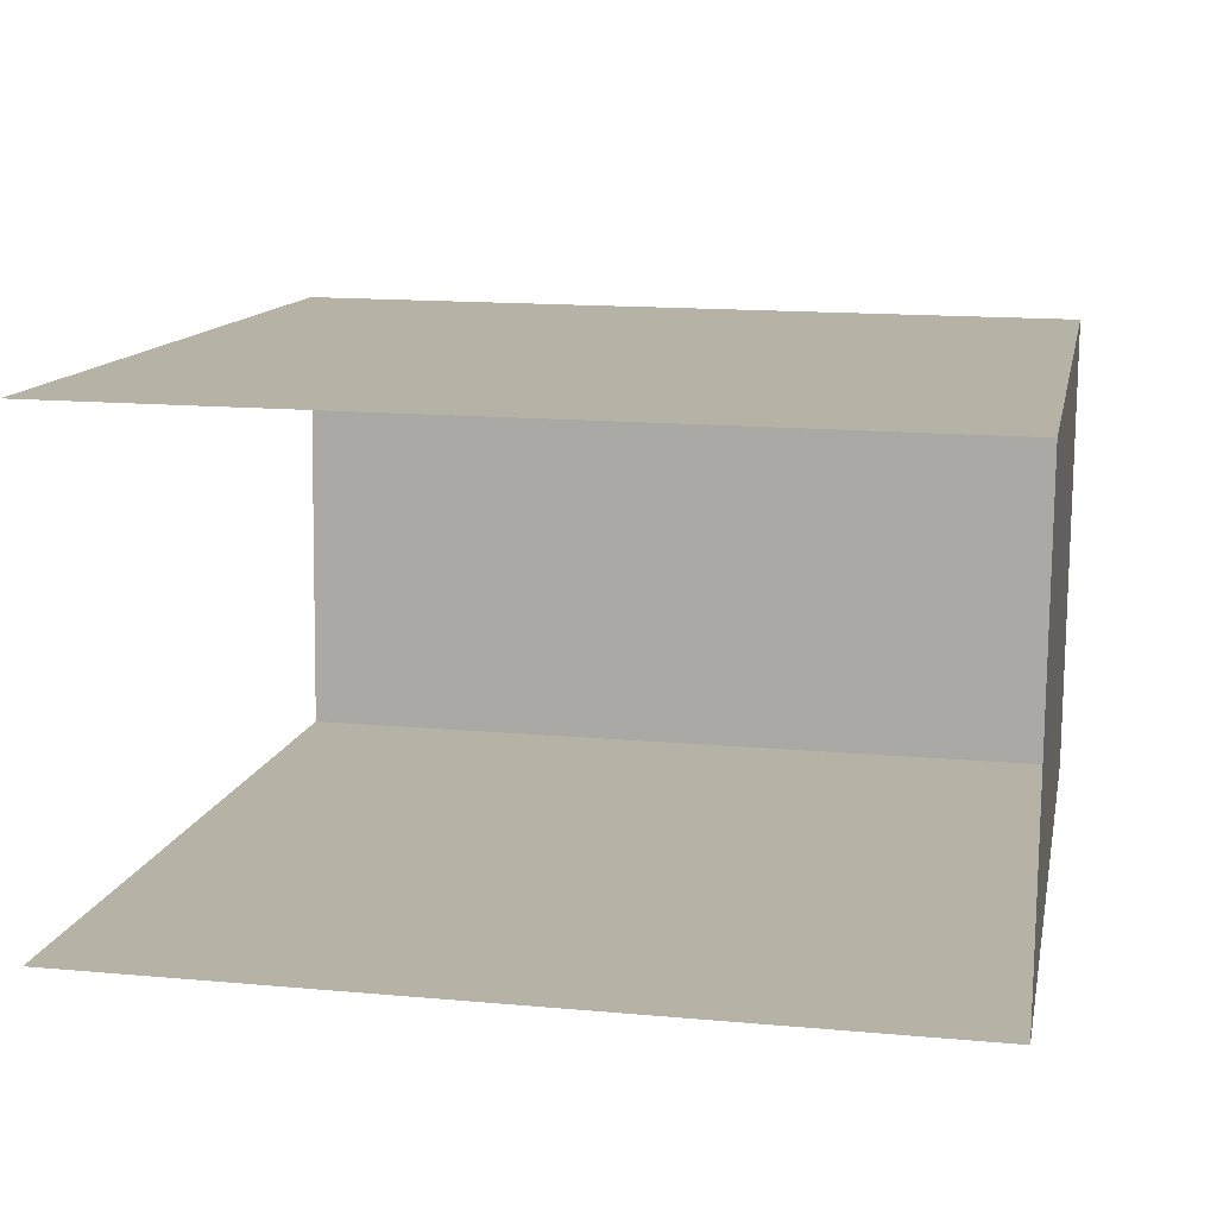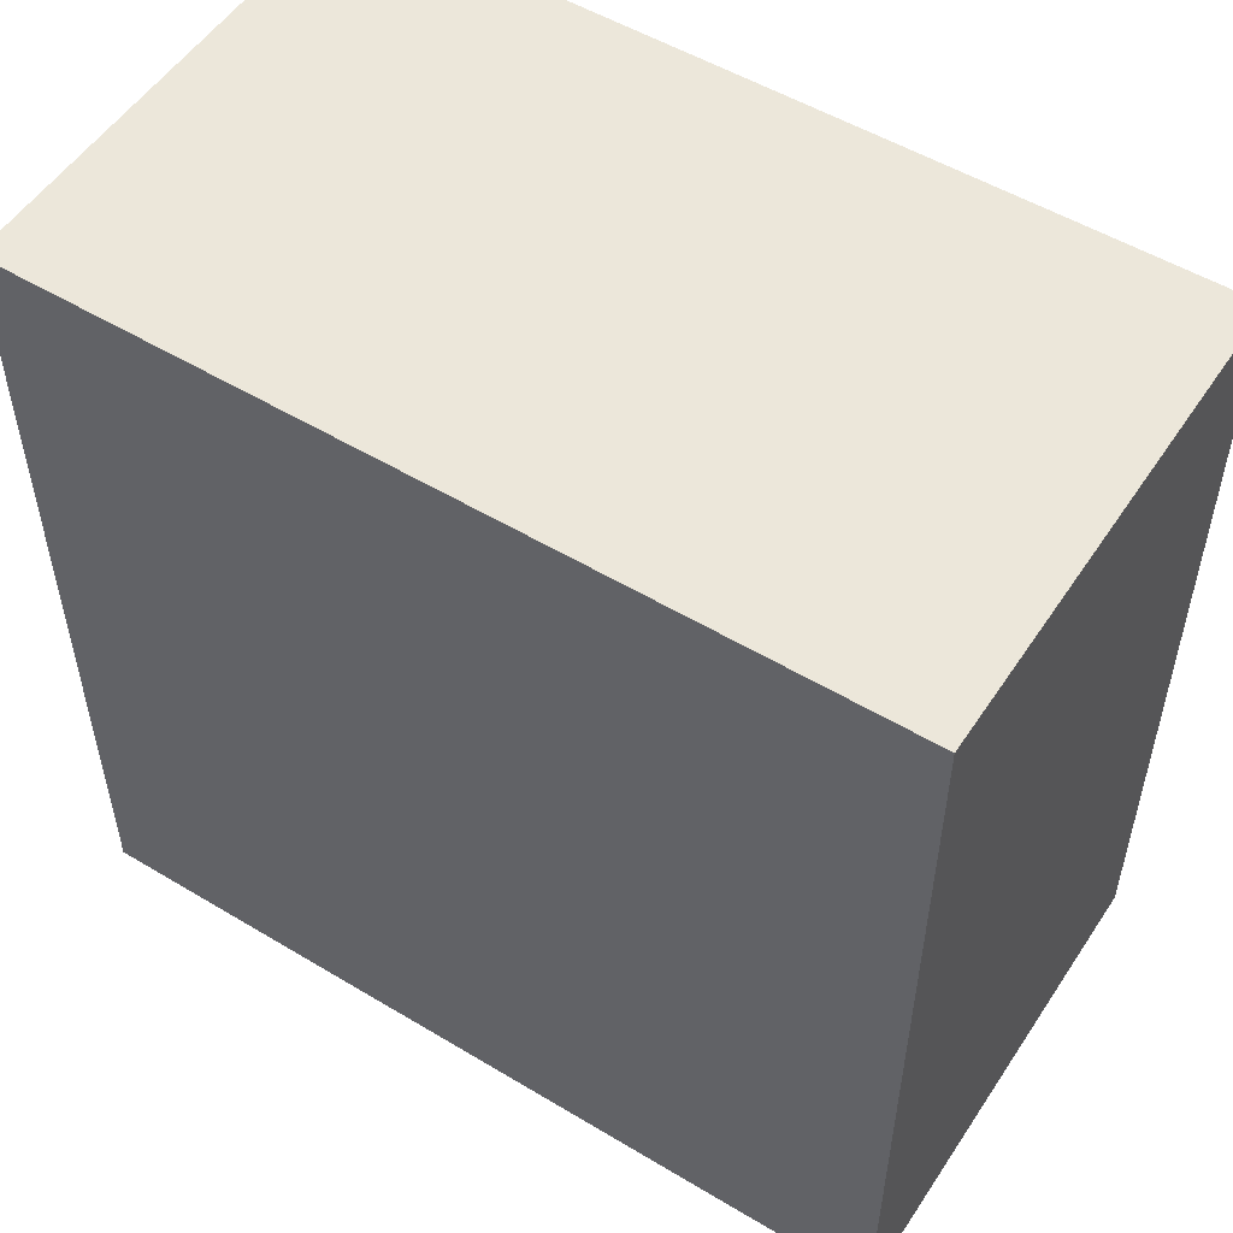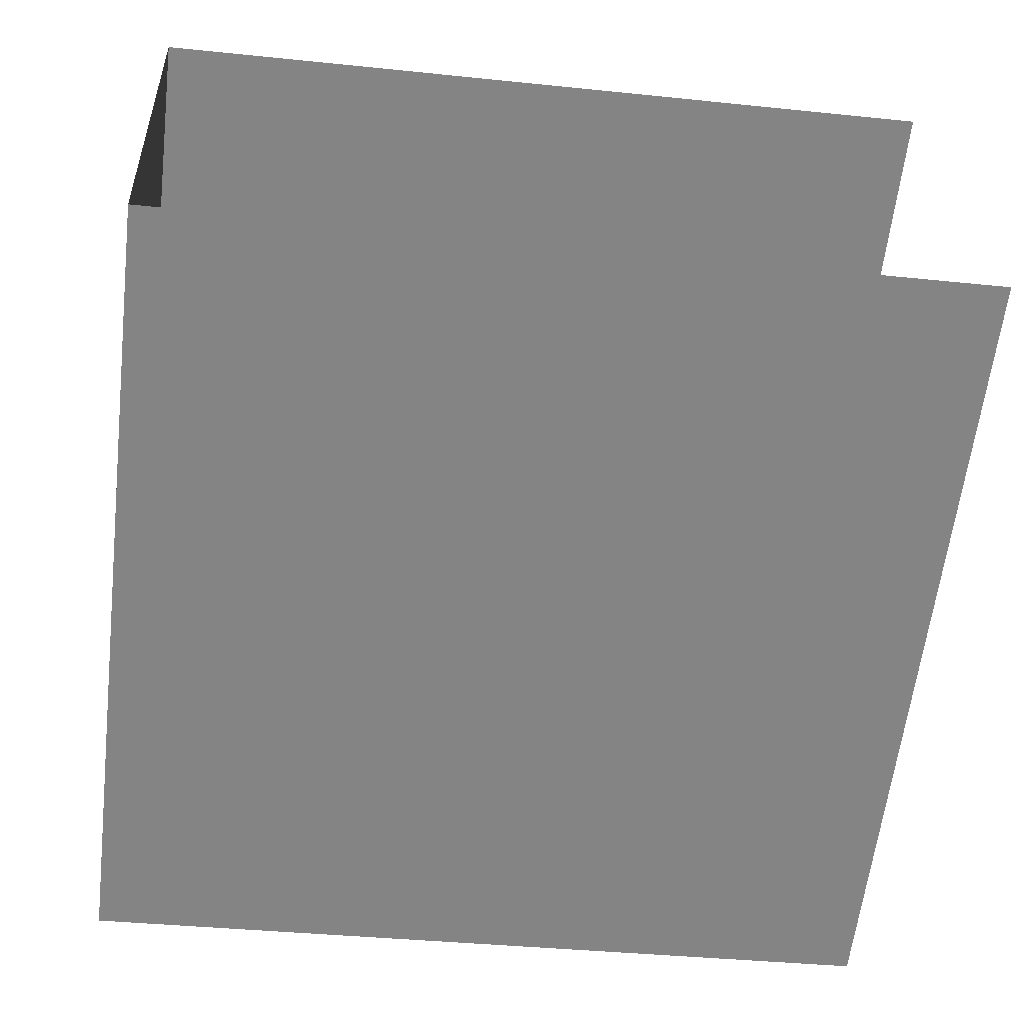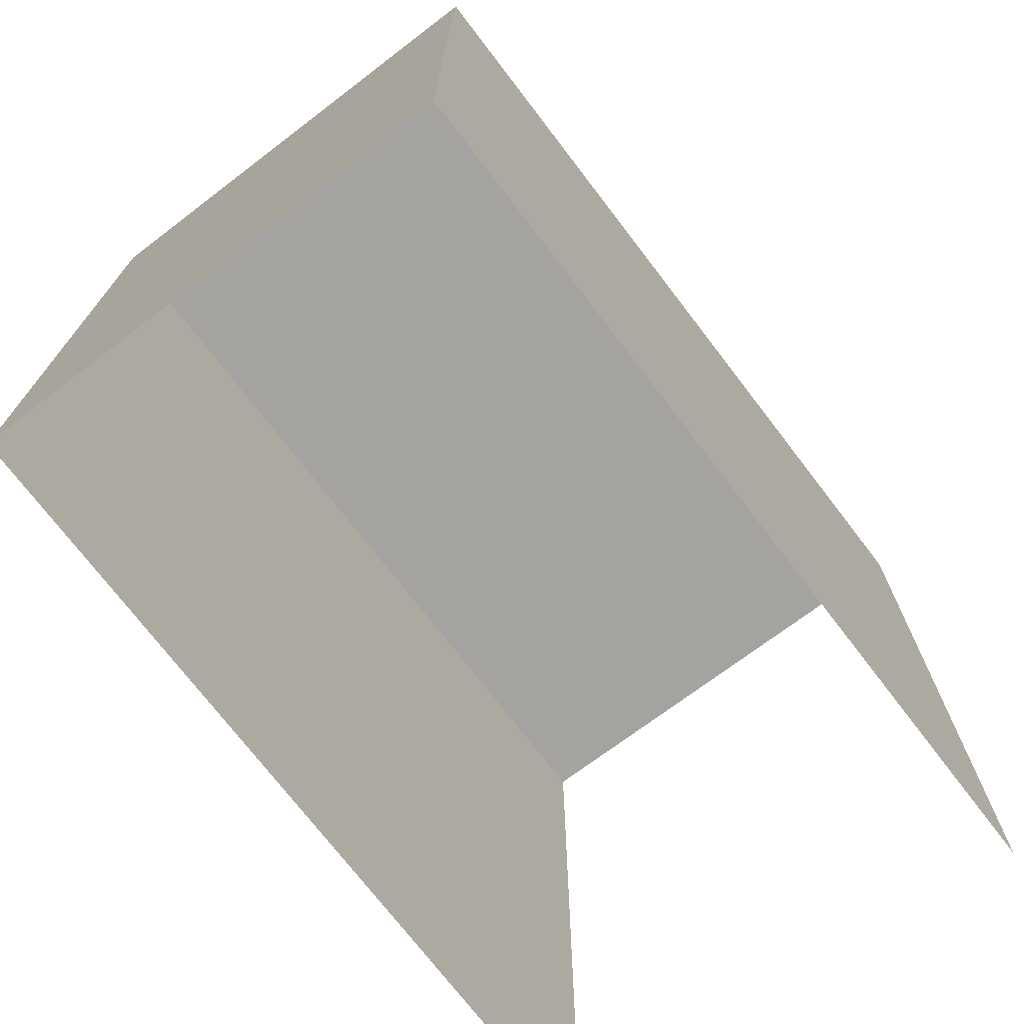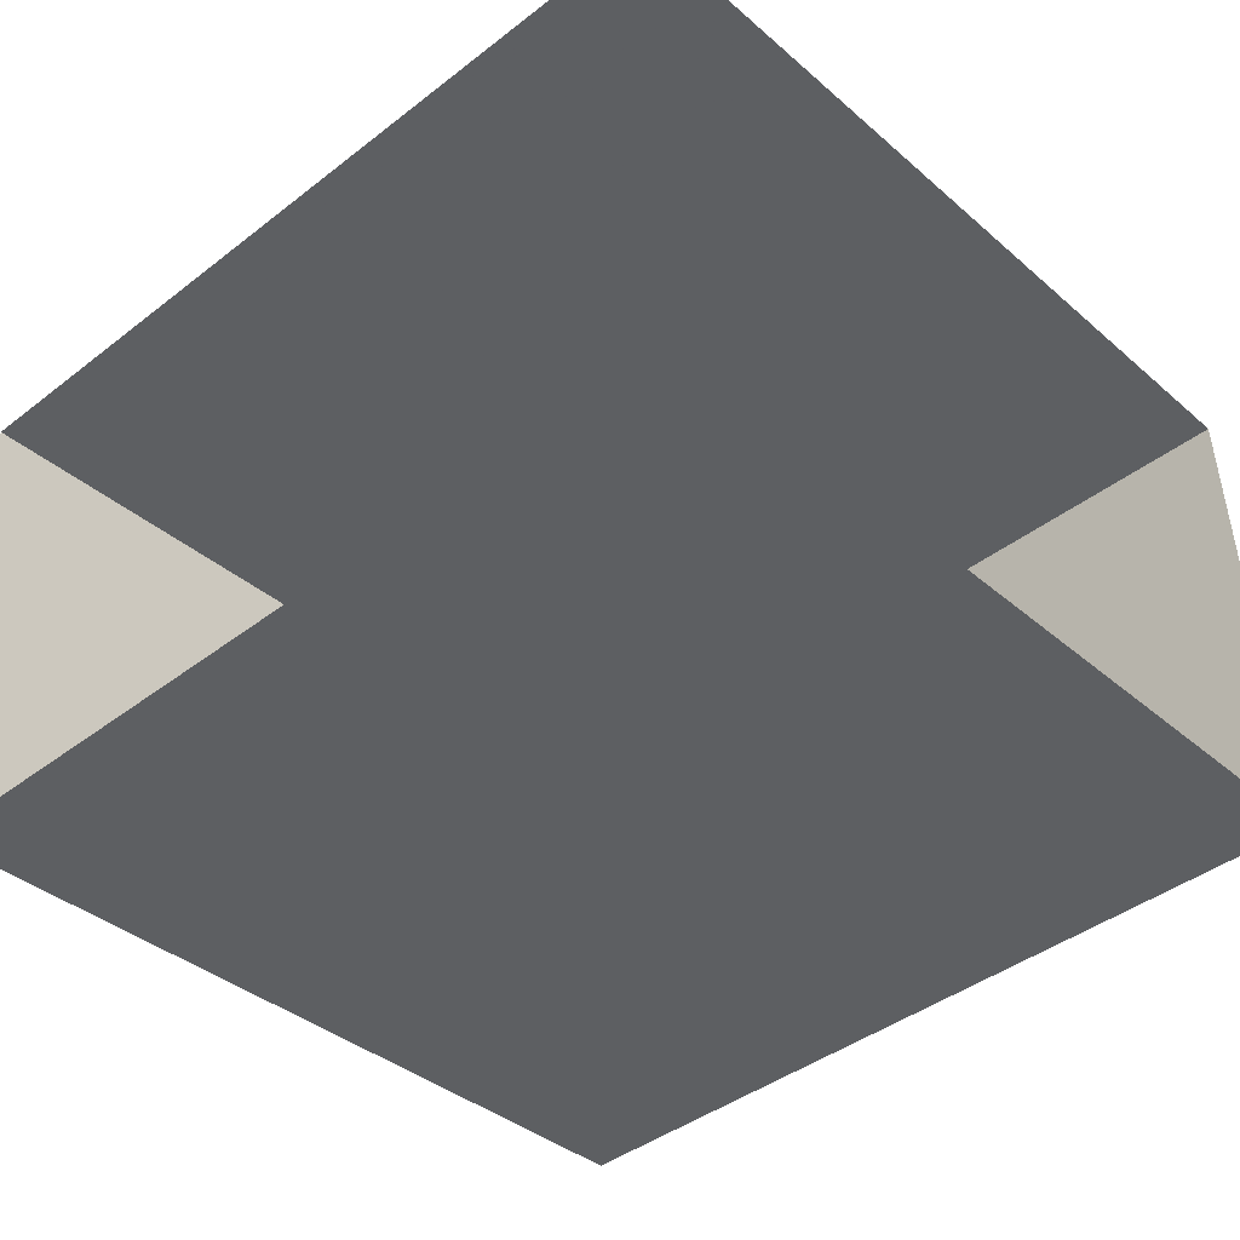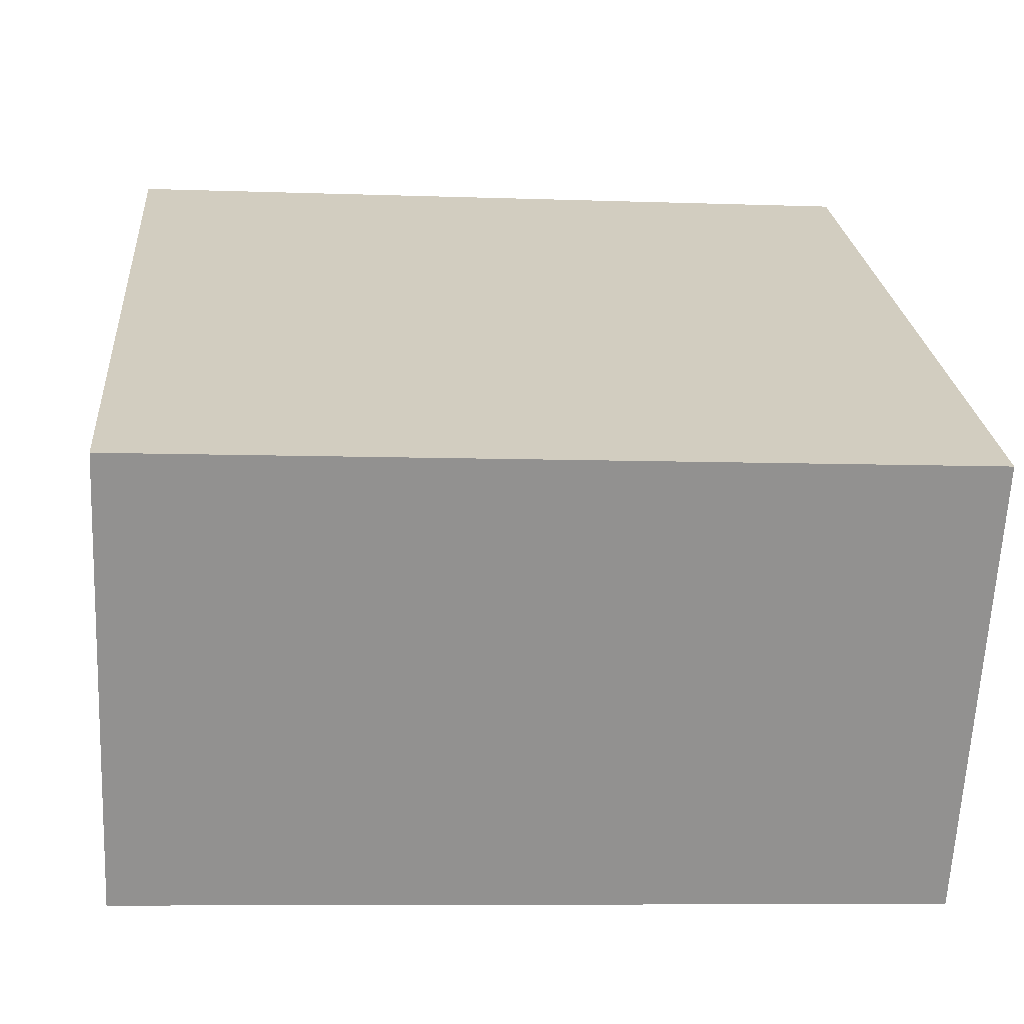
<metadata>
{"format":"obj","ext":"obj","renderer":"f3d","projection":"perspective","resolution":1024,"background":"white","views":[{"elev":15.1,"azim":-79.1,"up":"+Y"},{"elev":52.9,"azim":29.7,"up":"+Z"},{"elev":-61.5,"azim":173.1,"up":"+Y"},{"elev":-73.1,"azim":124.3,"up":"+Z"},{"elev":-37.8,"azim":-137.4,"up":"+Y"},{"elev":24.3,"azim":-4.7,"up":"+Y"}]}
</metadata>
<code>
v -3.733e+05 -1.035e+05 29.27
v -3.733e+05 -1.035e+05 29.27
v -3.733e+05 -1.035e+05 29.27
v -3.733e+05 -1.035e+05 29.27
v -3.733e+05 -1.035e+05 36.43
v -3.733e+05 -1.035e+05 36.43
v -3.733e+05 -1.035e+05 36.43
v -3.733e+05 -1.035e+05 36.43
f 1 2 3
f 4 1 3
f 7 4 3
f 7 6 4
f 5 6 7
f 8 5 7
f 7 3 2
f 8 7 2
f 8 2 1
f 5 8 1
f 6 1 4
f 6 5 1

</code>
